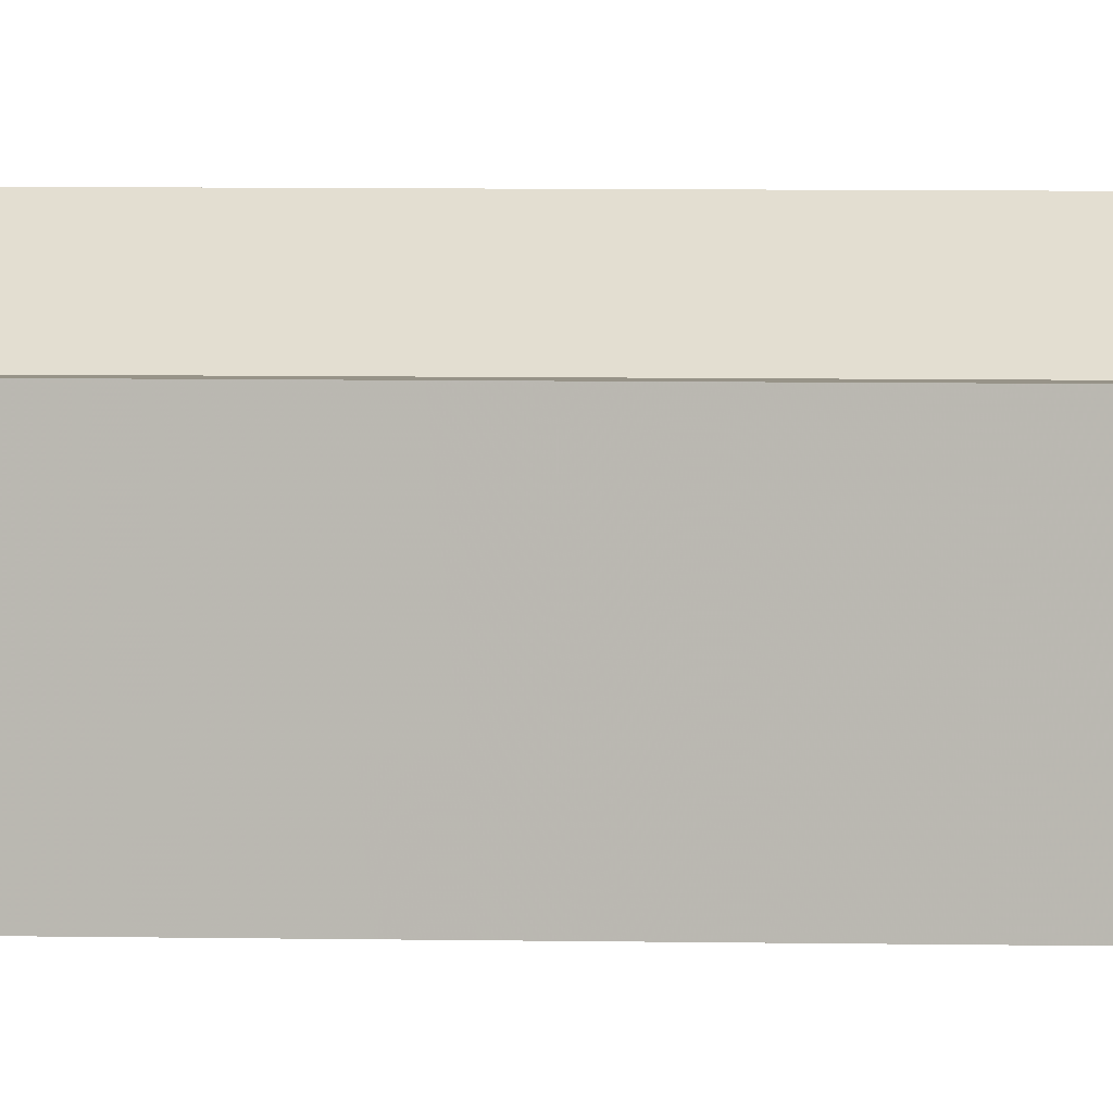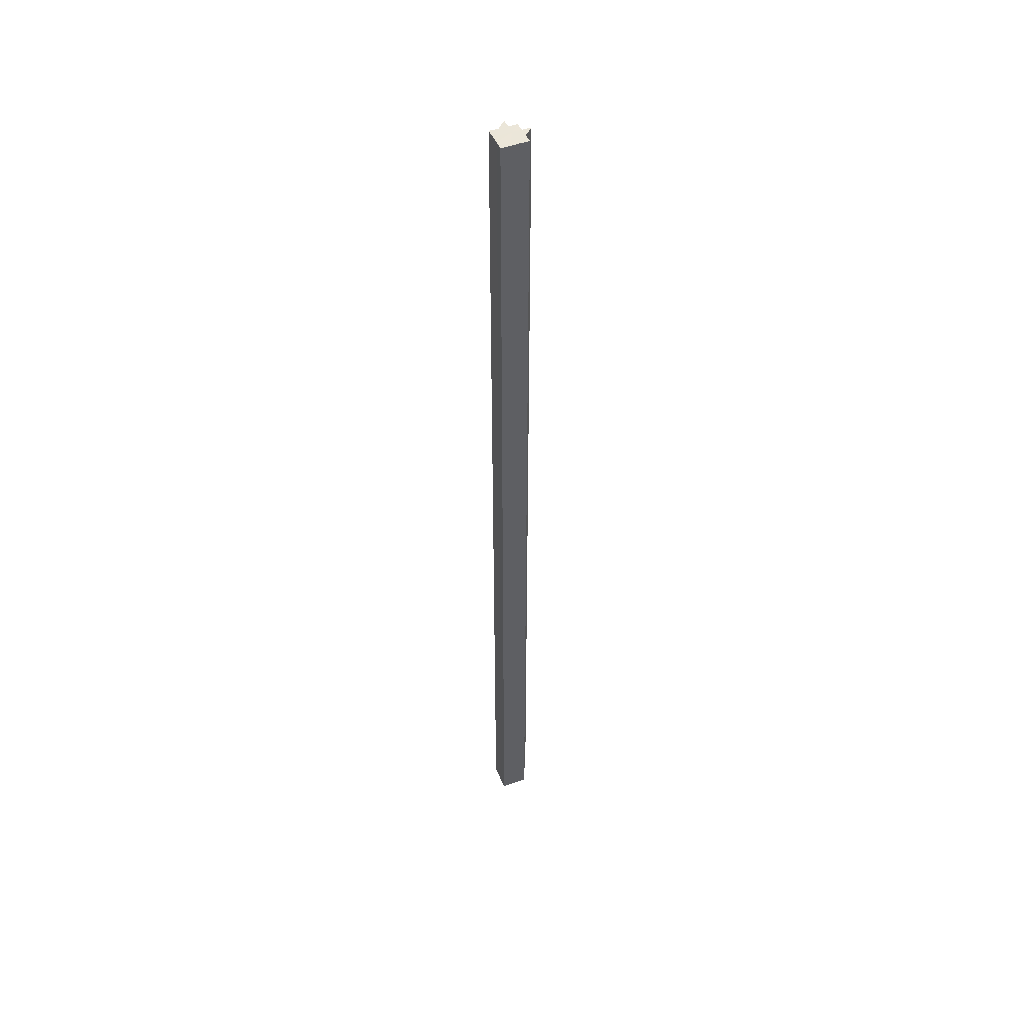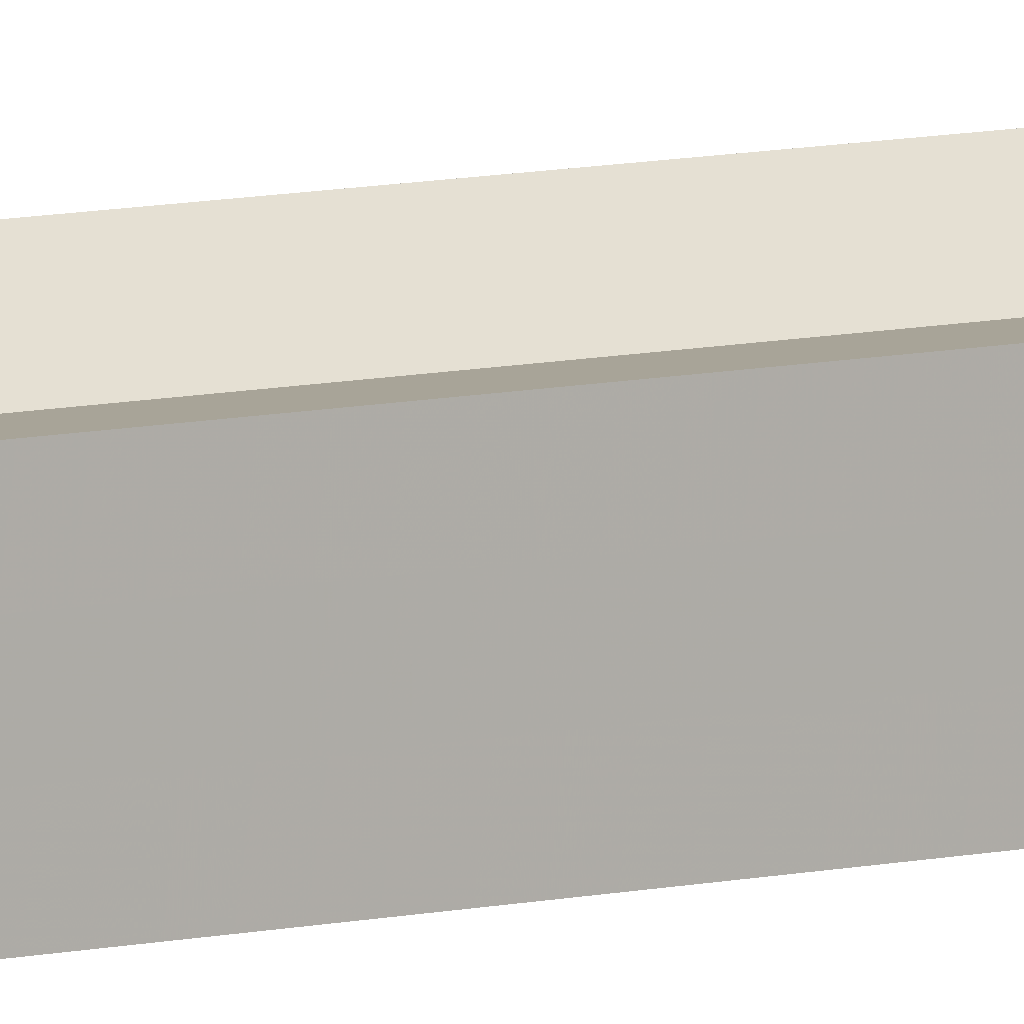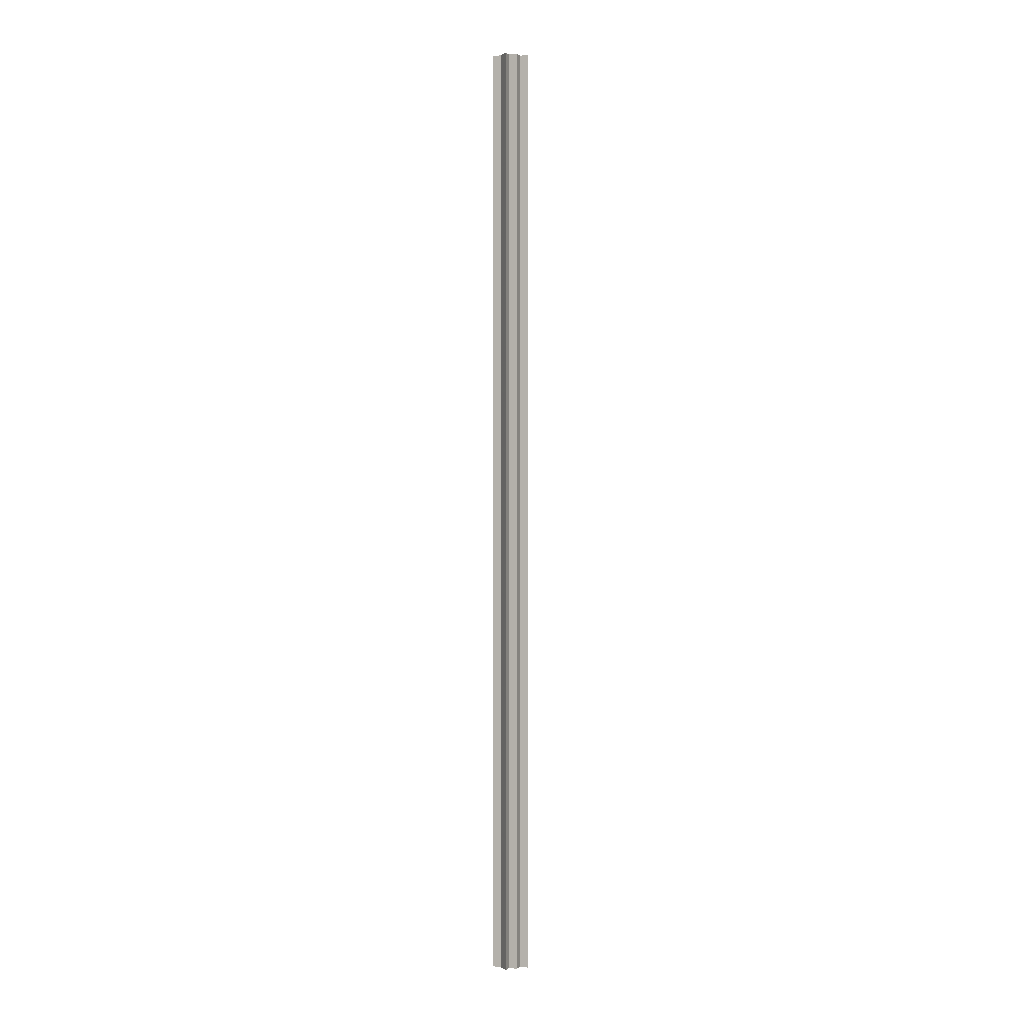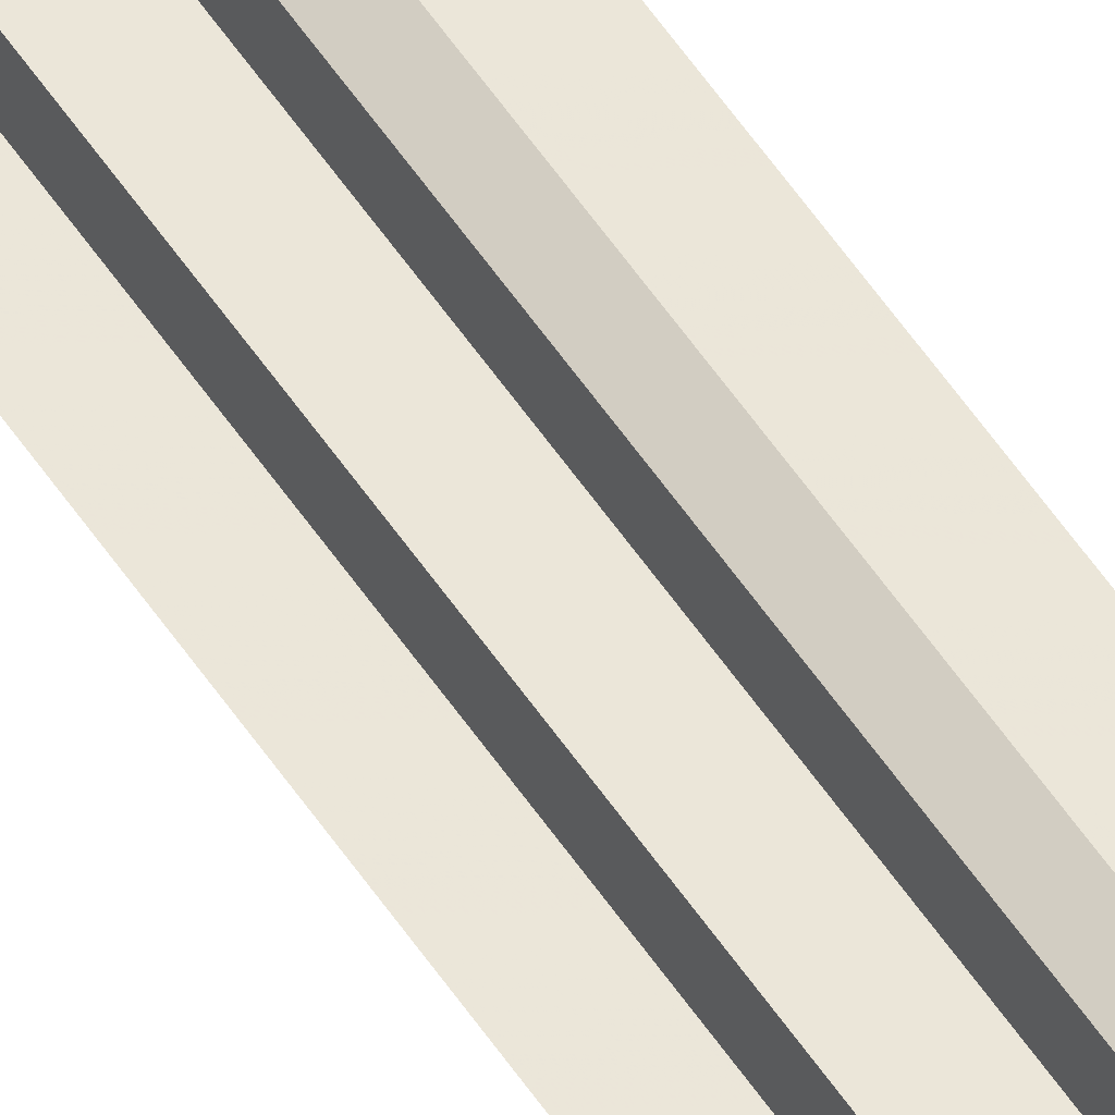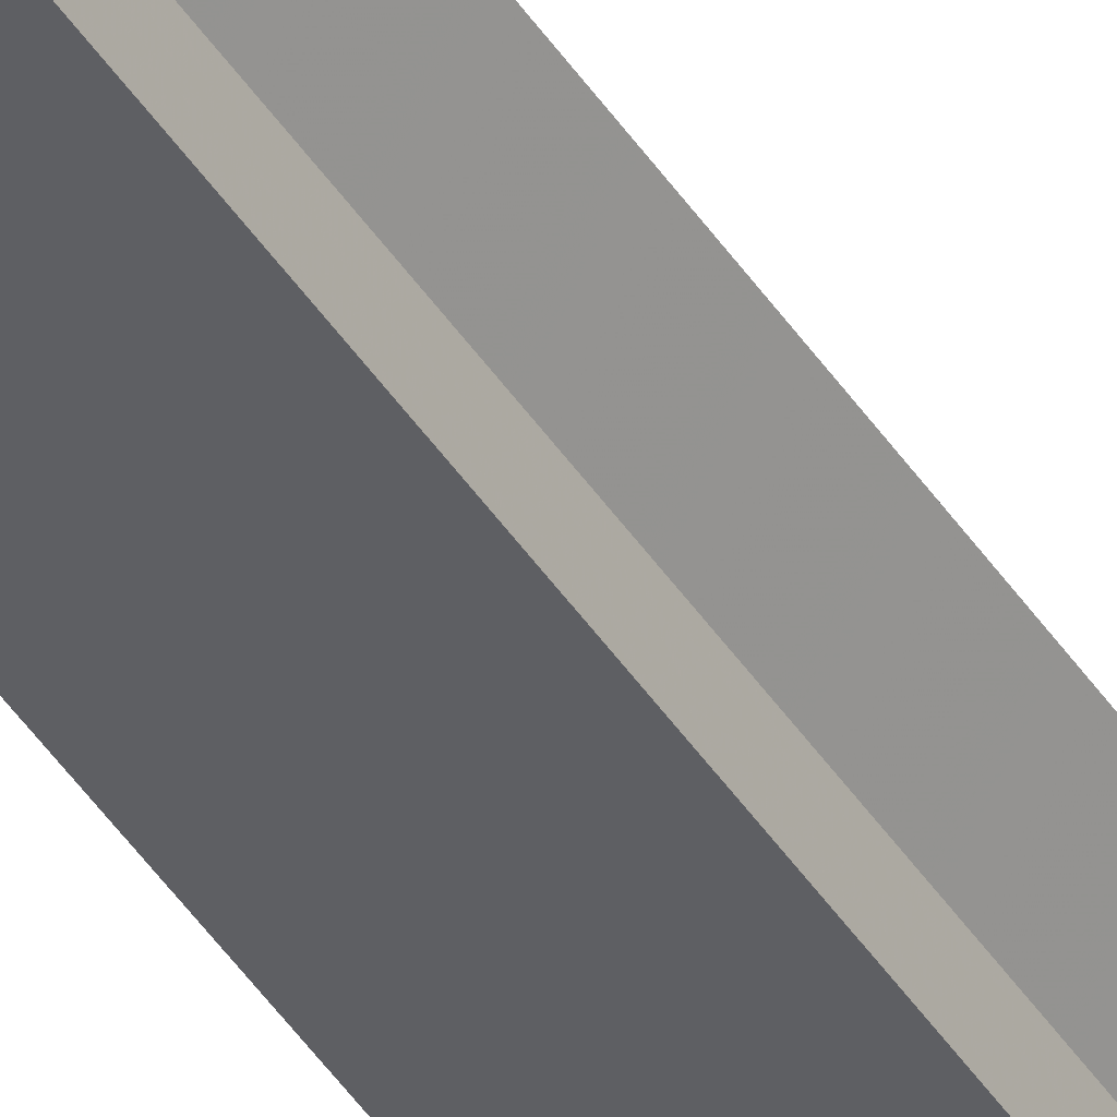
<metadata>
{"format":"obj","ext":"obj","renderer":"f3d","projection":"perspective","resolution":1024,"background":"white","views":[{"elev":1.4,"azim":-75.4,"up":"+Y"},{"elev":47.4,"azim":-22.3,"up":"+Z"},{"elev":6.3,"azim":-131.7,"up":"+Y"},{"elev":0.4,"azim":111.9,"up":"+Z"},{"elev":56.7,"azim":146.5,"up":"+Y"},{"elev":-41.3,"azim":29.5,"up":"+Y"}]}
</metadata>
<code>
o 3738
v 2159 1907 13
v 2159 1907 13
v 2159 1907 14.07
v 2159 1907 13
v 2159 1907 14.07
v 2159 1907 13
v 2159 1907 14.07
v 2159 1907 13
v 2159 1907 14.07
v 2159 1907 13
v 2159 1907 14.07
v 2159 1907 13
v 2159 1907 14.07
v 2159 1907 13
v 2159 1907 13
v 2159 1907 13
v 2159 1907 13
v 2159 1907 13
v 2159 1907 13
v 2159 1907 13
v 2159 1907 14.07
v 2159 1907 14.07
v 2159 1907 13
v 2159 1907 14.07
v 2159 1907 13
v 2159 1907 13
v 2159 1907 13
v 2159 1907 13
v 2159 1907 13
v 2159 1907 14.07
v 2159 1907 14.07
v 2159 1907 14.07
v 2159 1907 13
v 2159 1907 13
v 2159 1907 14.07
v 2159 1907 14.07
v 2159 1907 14.07
v 2159 1907 14.07
v 2159 1907 14.07
v 2159 1907 13
v 2159 1907 14.07
v 2159 1907 13
v 2159 1907 14.07
v 2159 1907 13
v 2159 1907 13
v 2159 1907 13
v 2159 1907 13
v 2159 1907 14.07
v 2159 1907 13
v 2159 1907 13
v 2159 1907 13
v 2159 1907 14.07
v 2159 1907 13
v 2159 1907 14.07
v 2159 1907 13
v 2159 1907 13
v 2159 1907 14.07
v 2159 1907 14.07
v 2159 1907 13
v 2159 1907 14.07
v 2159 1907 13
v 2159 1907 13
v 2159 1907 14.07
v 2159 1907 14.07
v 2159 1907 13
v 2159 1907 13
v 2159 1907 14.07
v 2159 1907 14.07
v 2159 1907 13
v 2159 1907 13
v 2159 1907 14.07
v 2159 1907 14.07
v 2159 1907 14.07
v 2159 1907 14.07
v 2159 1907 14.07
v 2159 1907 14.07
v 2159 1907 14.07
v 2159 1907 14.07
v 2159 1907 14.07
v 2159 1907 14.07
v 2159 1907 14.07
v 2159 1907 14.07
v 2159 1907 14.07
v 2159 1907 13
v 2159 1907 13
v 2159 1907 14.07
f 1 2 3
f 2 4 5
f 6 1 7
f 7 8 9
f 9 10 11
f 11 12 13
f 14 12 15
f 14 16 12
f 14 15 17
f 14 18 16
f 14 17 19
f 14 20 18
f 21 19 22
f 14 19 23
f 24 25 21
f 14 23 26
f 27 28 24
f 28 29 30
f 31 26 32
f 14 33 20
f 14 34 33
f 35 20 36
f 37 34 38
f 39 40 35
f 41 42 37
f 43 44 39
f 45 46 41
f 46 47 48
f 49 50 43
f 50 51 52
f 51 53 54
f 55 56 57
f 58 59 60
f 14 61 59
f 14 62 61
f 63 62 64
f 65 66 63
f 67 61 68
f 69 70 67
f 71 60 72
f 71 72 73
f 71 74 75
f 71 76 74
f 71 77 76
f 71 78 77
f 71 79 78
f 71 80 79
f 71 81 80
f 71 82 81
f 71 83 82
f 71 32 83
f 84 85 86

</code>
